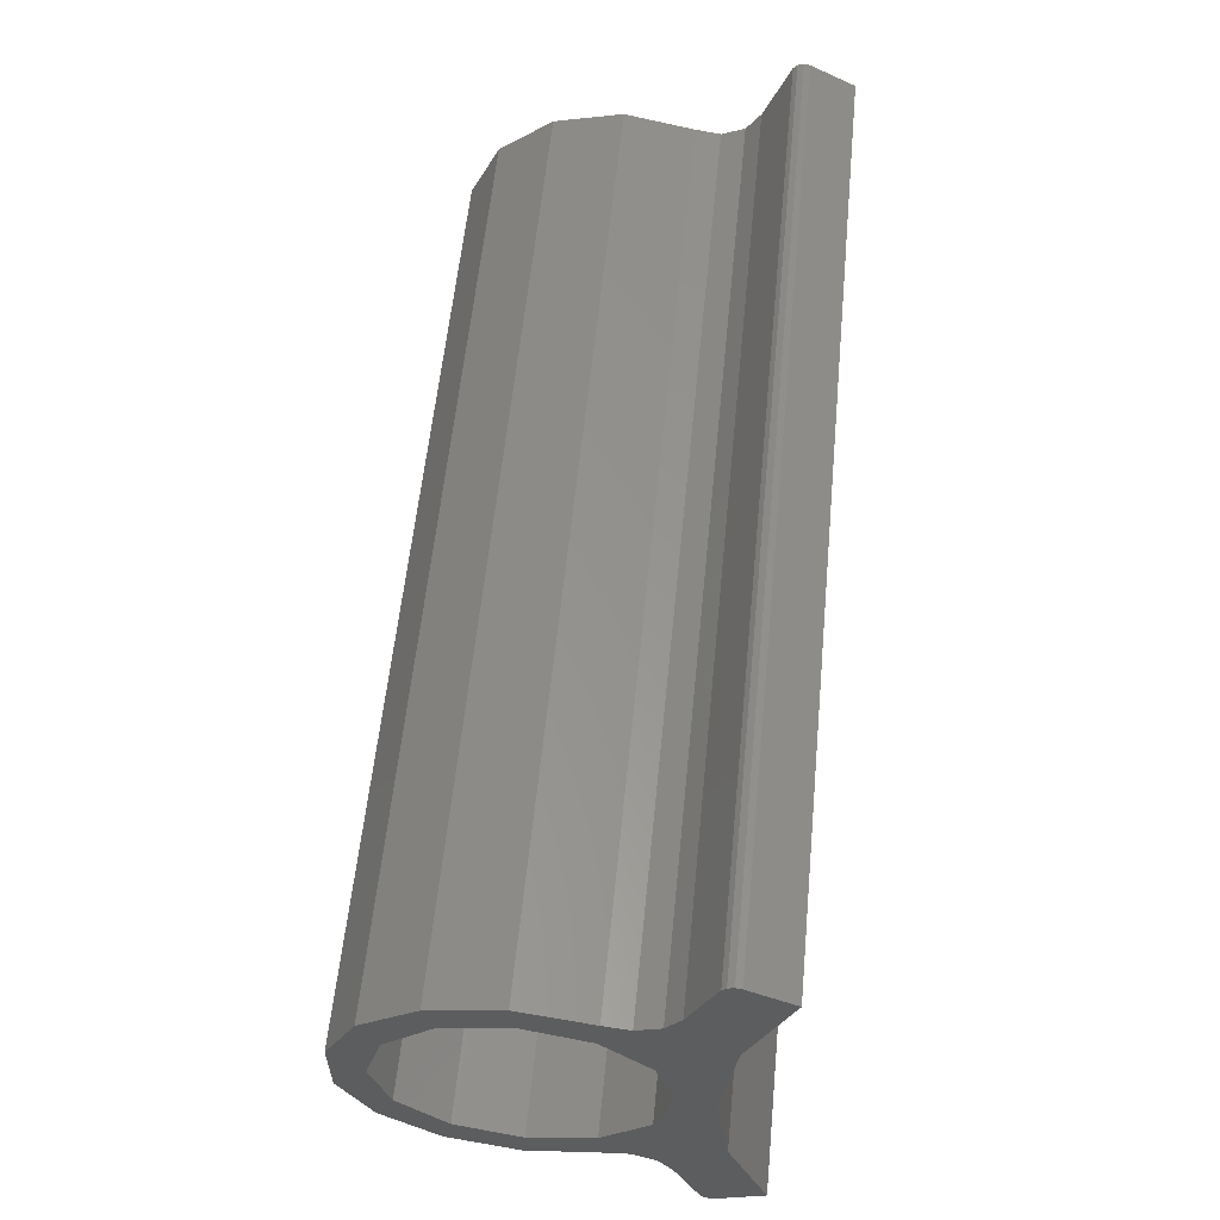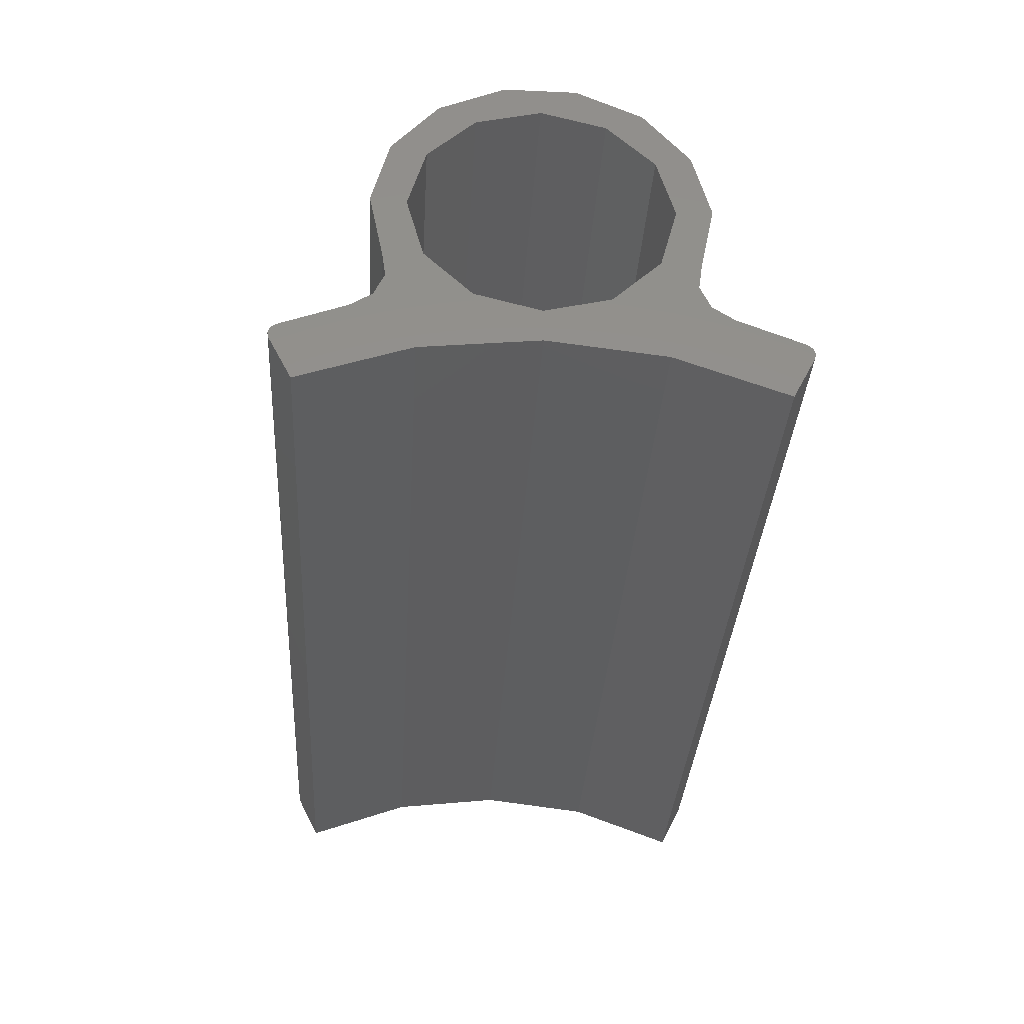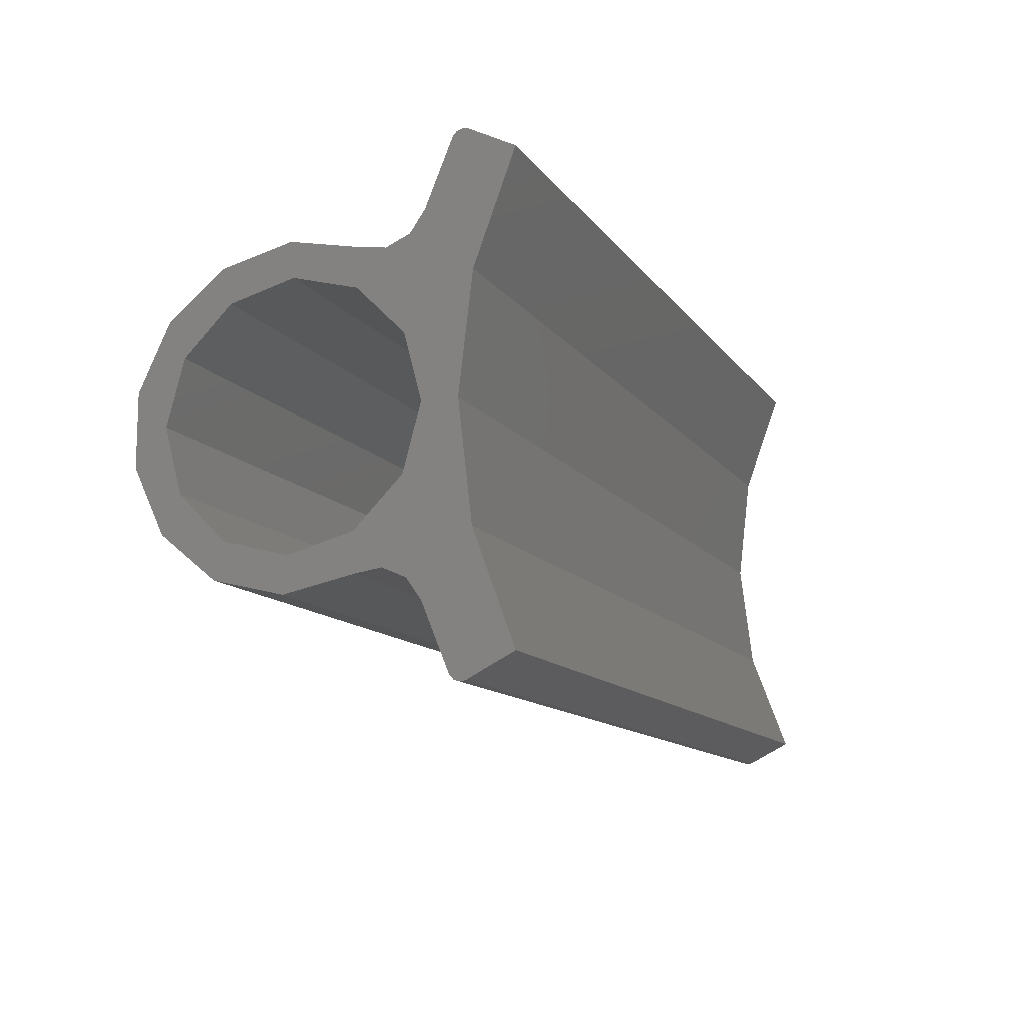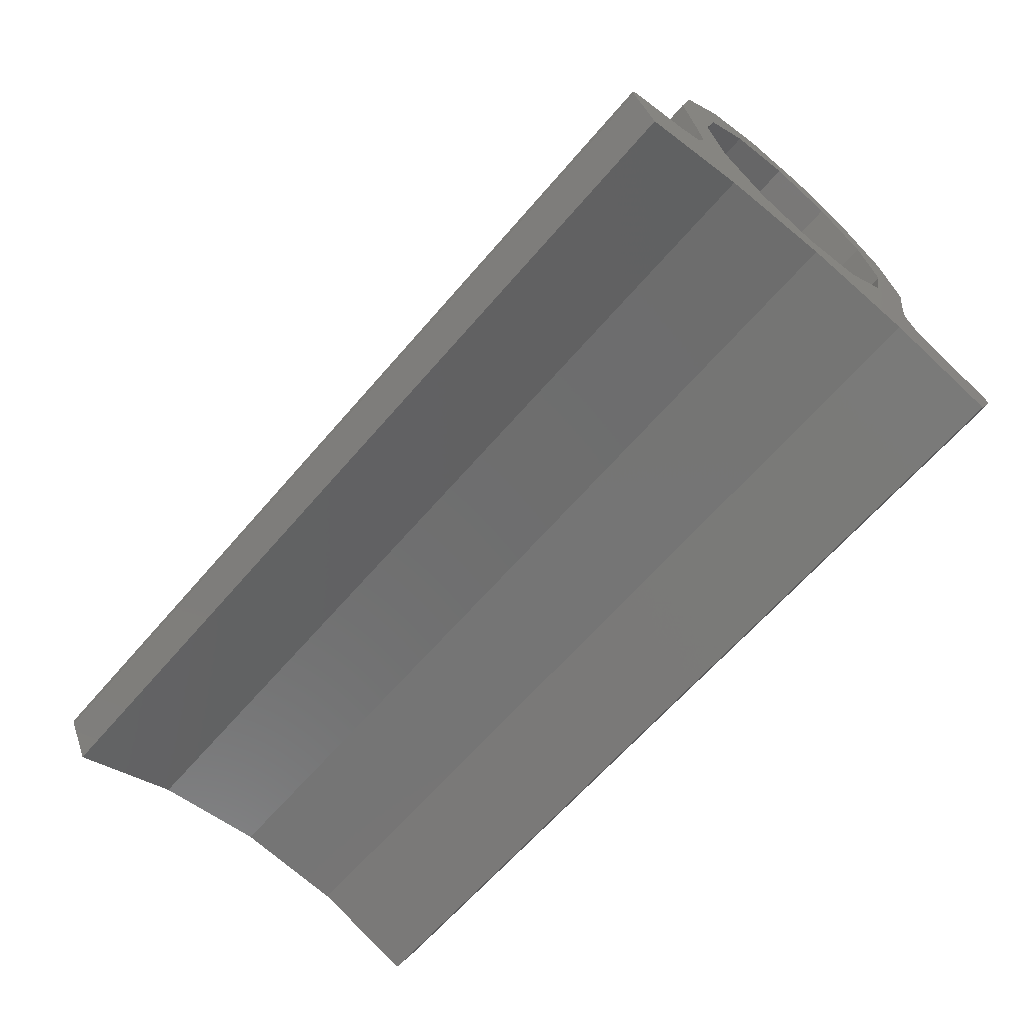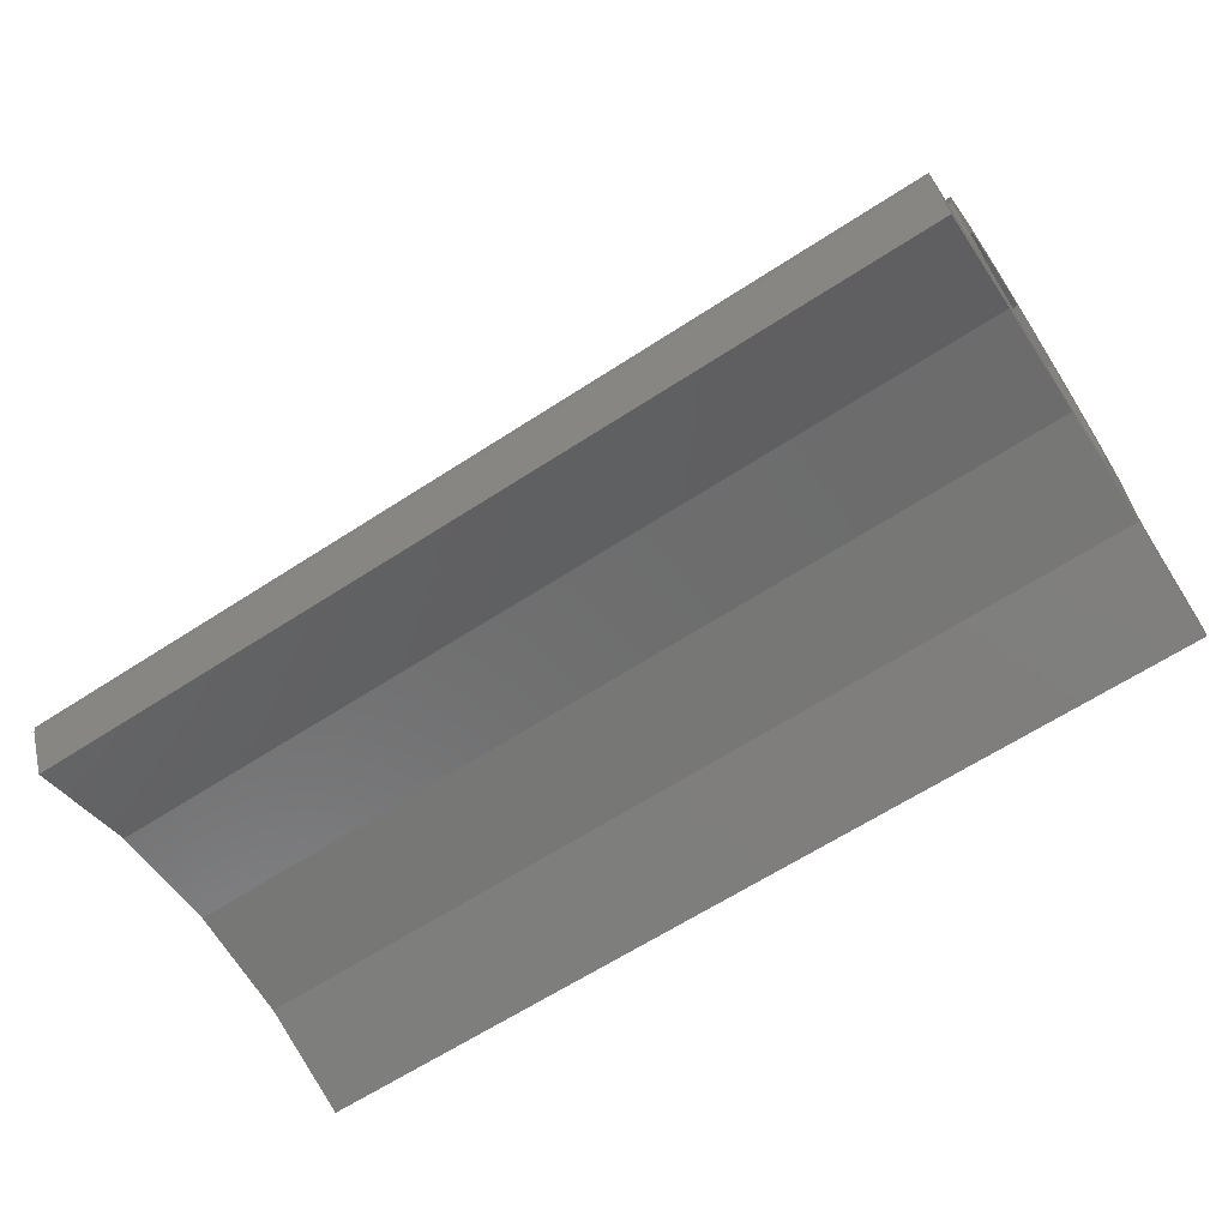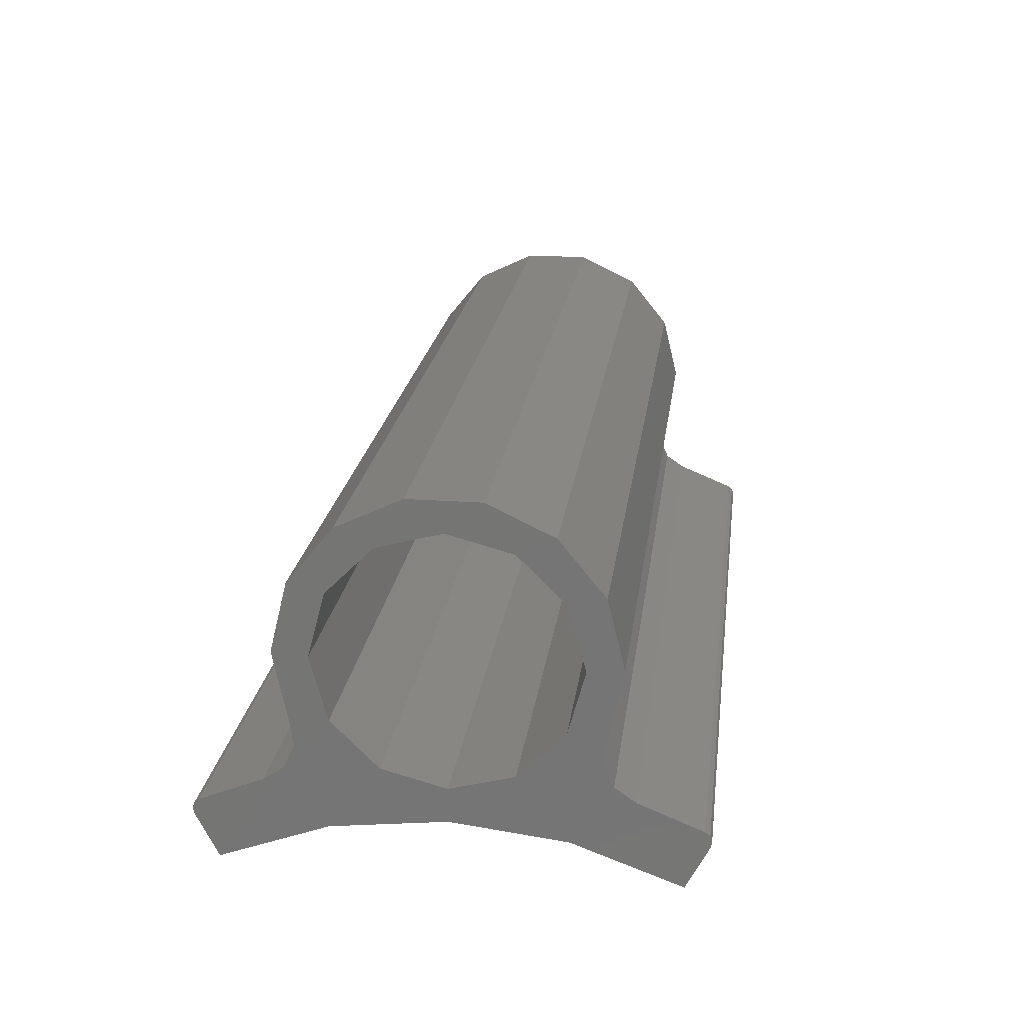
<metadata>
{"format":"stl","ext":"stl","renderer":"f3d","projection":"perspective","resolution":1024,"background":"white","views":[{"elev":58.3,"azim":95.6,"up":"+Y"},{"elev":-34.7,"azim":86.5,"up":"+Z"},{"elev":-11.9,"azim":111.6,"up":"+Y"},{"elev":-64.0,"azim":49.4,"up":"+Z"},{"elev":-64.4,"azim":33.2,"up":"+Z"},{"elev":21.0,"azim":-82.6,"up":"+Z"}]}
</metadata>
<code>
# stl→obj: 82 verts, 164 faces
v 40 4.317 33.61
v 40 3.279e-15 33.6
v 40 2.75 32.86
v 40 -8.078e-15 21.1
v 40 4.926 20.52
v 40 10.61 20.97
v 40 10.52 21.22
v 40 10.32 21.39
v 40 7.57 22.51
v 40 -4.174e-15 22.6
v 40 -7.57 22.51
v 40 -10.32 21.39
v 40 -10.52 21.22
v 40 -10.61 20.97
v 40 -4.926 20.52
v 40 -10.55 20.71
v 40 -9.579 18.8
v 40 9.579 18.8
v 40 10.55 20.71
v 40 1.538 34.93
v 40 -1.538 34.93
v 40 -4.317 33.61
v 40 -6.225 24.14
v 40 -2.75 23.34
v 40 -6.384 25.23
v 40 -4.763 25.35
v 40 -6.999 28.24
v 40 -5.5 28.1
v 40 -6.262 31.23
v 40 -4.763 30.85
v 40 -2.75 32.86
v 40 -6.665 23.13
v 40 6.262 31.23
v 40 4.763 30.85
v 40 6.999 28.24
v 40 5.5 28.1
v 40 6.384 25.23
v 40 4.763 25.35
v 40 6.225 24.14
v 40 2.75 23.34
v 40 6.665 23.13
v 0 2.75 32.86
v 0 3.279e-15 33.6
v 0 4.317 33.61
v 0 -8.078e-15 21.1
v 0 -4.926 20.52
v 0 -10.61 20.97
v 0 -10.52 21.22
v 0 -10.32 21.39
v 0 -7.57 22.51
v 0 -4.174e-15 22.6
v 0 7.57 22.51
v 0 10.32 21.39
v 0 10.52 21.22
v 0 10.61 20.97
v 0 4.926 20.52
v 0 -10.55 20.71
v 0 -9.579 18.8
v 0 9.579 18.8
v 0 10.55 20.71
v 0 -4.317 33.61
v 0 -1.538 34.93
v 0 1.538 34.93
v 0 -2.75 32.86
v 0 -4.763 30.85
v 0 -6.262 31.23
v 0 -5.5 28.1
v 0 -6.999 28.24
v 0 -4.763 25.35
v 0 -6.384 25.23
v 0 -2.75 23.34
v 0 -6.225 24.14
v 0 -6.665 23.13
v 0 6.665 23.13
v 0 2.75 23.34
v 0 6.225 24.14
v 0 4.763 25.35
v 0 6.384 25.23
v 0 5.5 28.1
v 0 6.999 28.24
v 0 4.763 30.85
v 0 6.262 31.23
f 1 2 3
f 4 5 6
f 4 6 7
f 4 7 8
f 4 8 9
f 4 9 10
f 4 10 11
f 4 11 12
f 4 12 13
f 4 13 14
f 4 14 15
f 14 16 15
f 15 16 17
f 18 19 5
f 5 19 6
f 1 20 2
f 2 20 21
f 2 21 22
f 23 24 25
f 25 24 26
f 25 26 27
f 27 26 28
f 27 28 29
f 29 28 30
f 29 30 22
f 22 30 31
f 22 31 2
f 11 10 32
f 32 10 24
f 32 24 23
f 1 3 33
f 33 3 34
f 33 34 35
f 35 34 36
f 35 36 37
f 37 36 38
f 37 38 39
f 39 38 40
f 39 40 41
f 10 9 40
f 40 9 41
f 42 43 44
f 45 46 47
f 45 47 48
f 45 48 49
f 45 49 50
f 45 50 51
f 45 51 52
f 45 52 53
f 45 53 54
f 45 54 55
f 45 55 56
f 47 46 57
f 57 46 58
f 59 56 60
f 60 56 55
f 61 62 43
f 43 62 63
f 43 63 44
f 43 64 61
f 61 64 65
f 61 65 66
f 66 65 67
f 66 67 68
f 68 67 69
f 68 69 70
f 70 69 71
f 70 71 72
f 72 71 73
f 73 71 51
f 73 51 50
f 74 75 76
f 76 75 77
f 76 77 78
f 78 77 79
f 78 79 80
f 80 79 81
f 80 81 82
f 82 81 42
f 82 42 44
f 51 75 52
f 52 75 74
f 8 53 9
f 9 53 52
f 59 60 18
f 18 60 19
f 19 60 6
f 6 60 55
f 6 55 7
f 7 55 54
f 7 54 8
f 8 54 53
f 58 17 57
f 57 17 16
f 11 50 12
f 12 50 49
f 57 16 47
f 47 16 14
f 47 14 48
f 48 14 13
f 48 13 49
f 49 13 12
f 43 31 64
f 64 31 30
f 64 30 65
f 65 30 28
f 65 28 67
f 31 43 2
f 2 43 42
f 2 42 3
f 3 42 81
f 3 81 34
f 34 81 79
f 34 79 36
f 51 40 75
f 75 40 38
f 75 38 77
f 77 38 36
f 77 36 79
f 40 51 10
f 10 51 71
f 10 71 24
f 24 71 69
f 24 69 26
f 26 69 67
f 26 67 28
f 45 15 46
f 46 15 17
f 46 17 58
f 15 45 4
f 4 45 56
f 4 56 5
f 5 56 59
f 5 59 18
f 72 25 70
f 25 72 23
f 23 72 73
f 23 73 32
f 32 73 50
f 32 50 11
f 70 25 68
f 68 25 27
f 68 27 66
f 66 27 29
f 66 29 61
f 61 29 22
f 61 22 62
f 62 22 21
f 62 21 63
f 63 21 20
f 63 20 44
f 44 20 1
f 44 1 82
f 82 1 33
f 82 33 80
f 80 33 35
f 80 35 78
f 78 35 37
f 74 9 52
f 9 74 41
f 41 74 76
f 41 76 39
f 39 76 78
f 39 78 37

</code>
